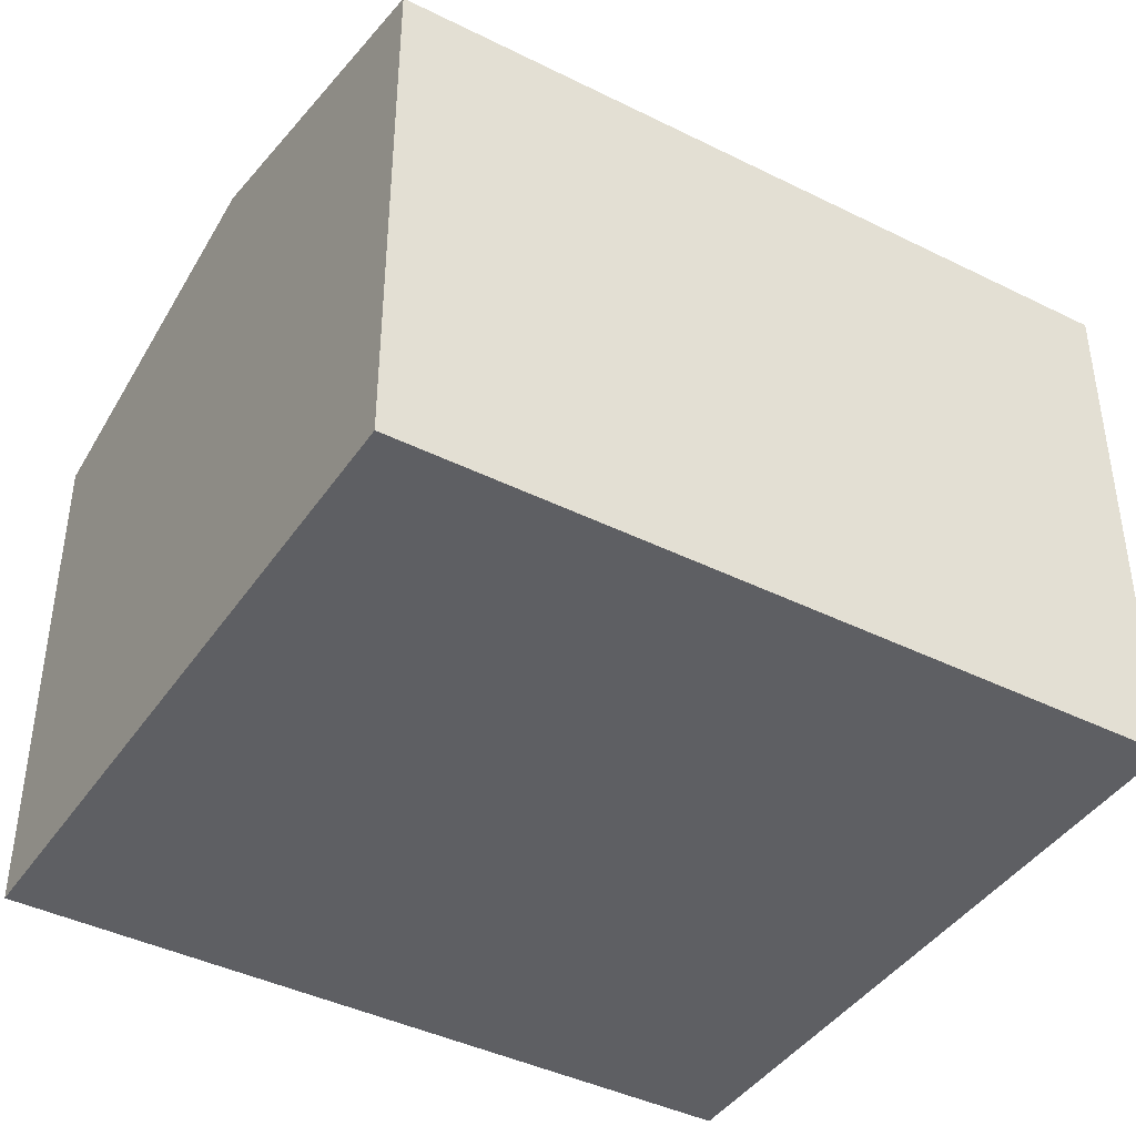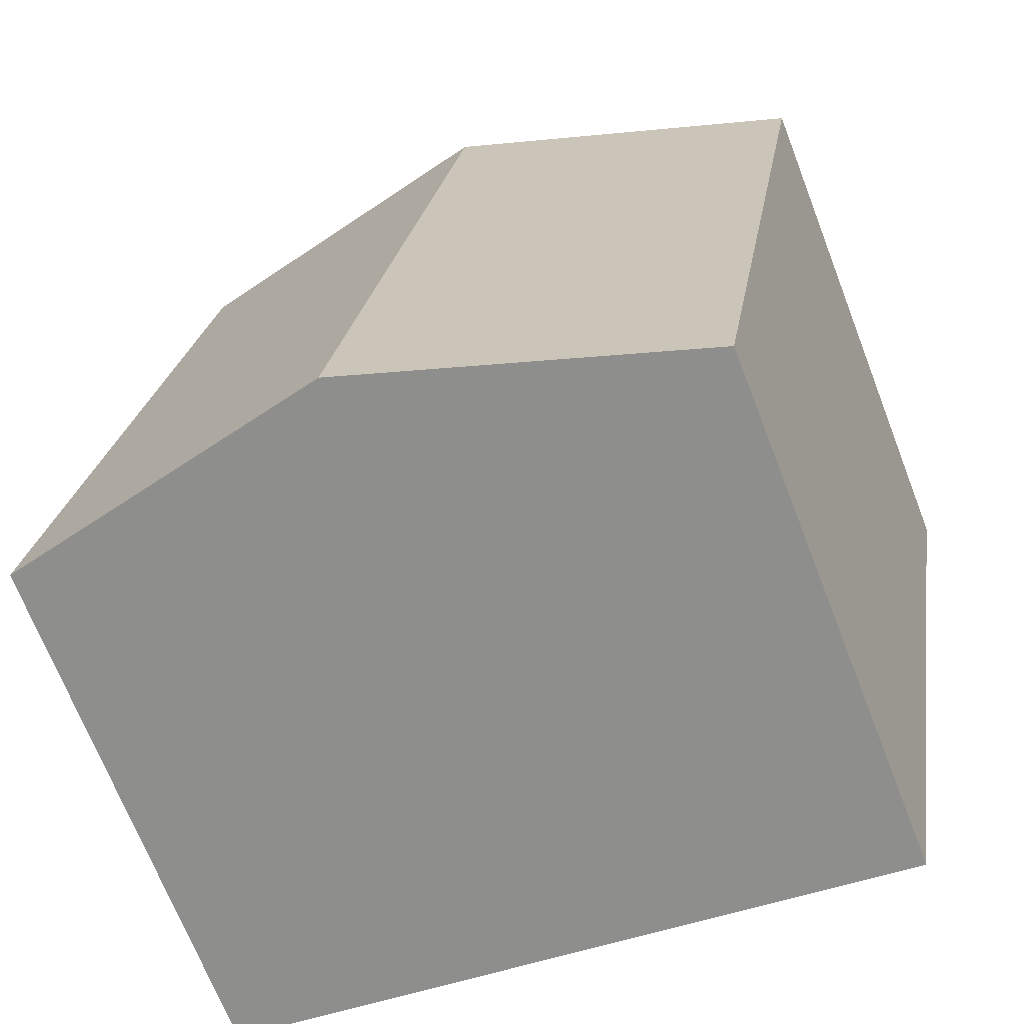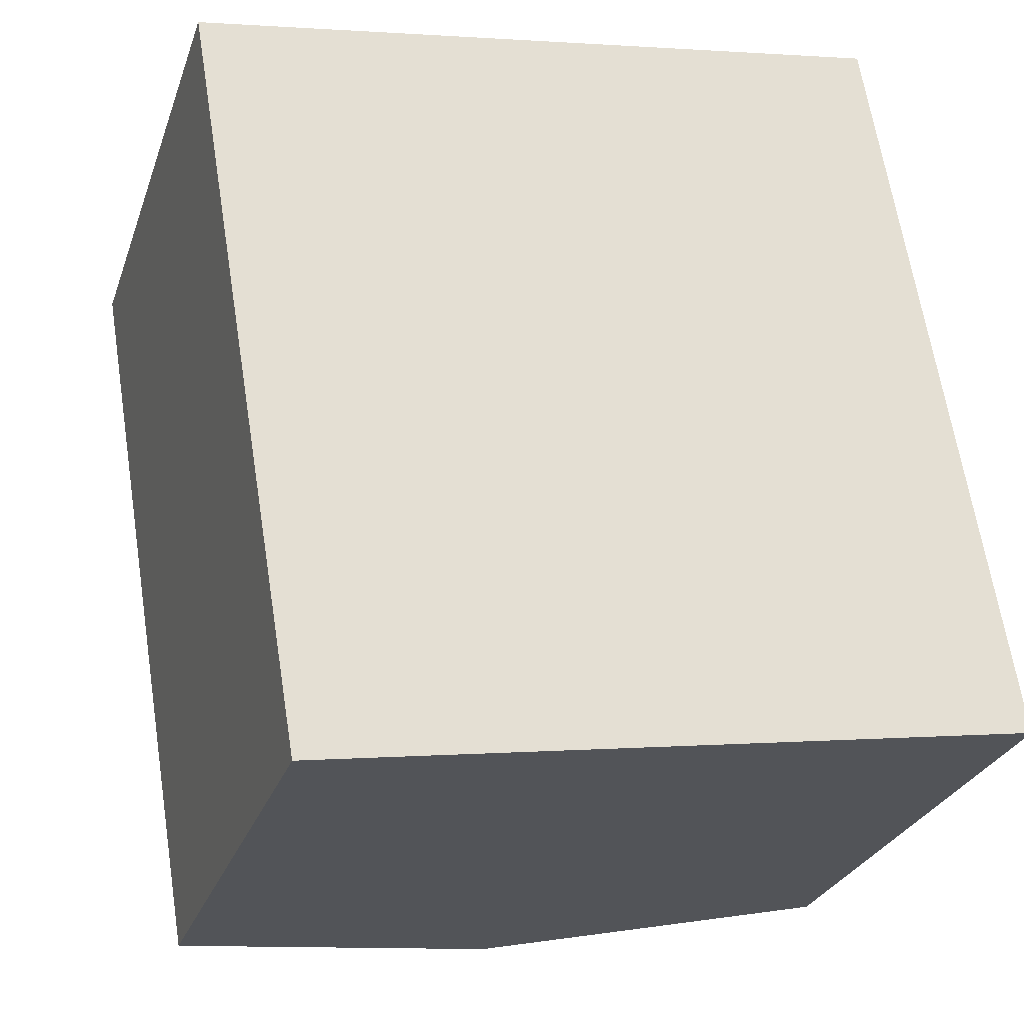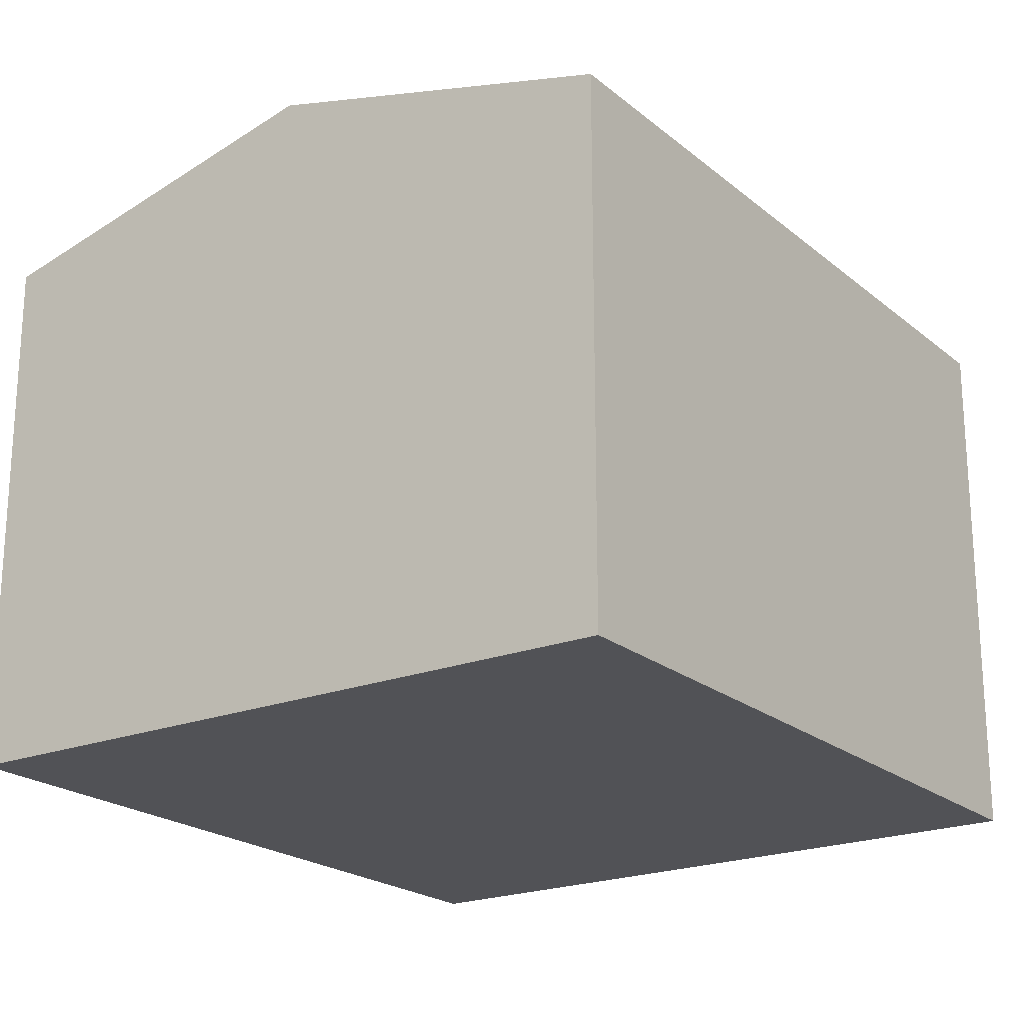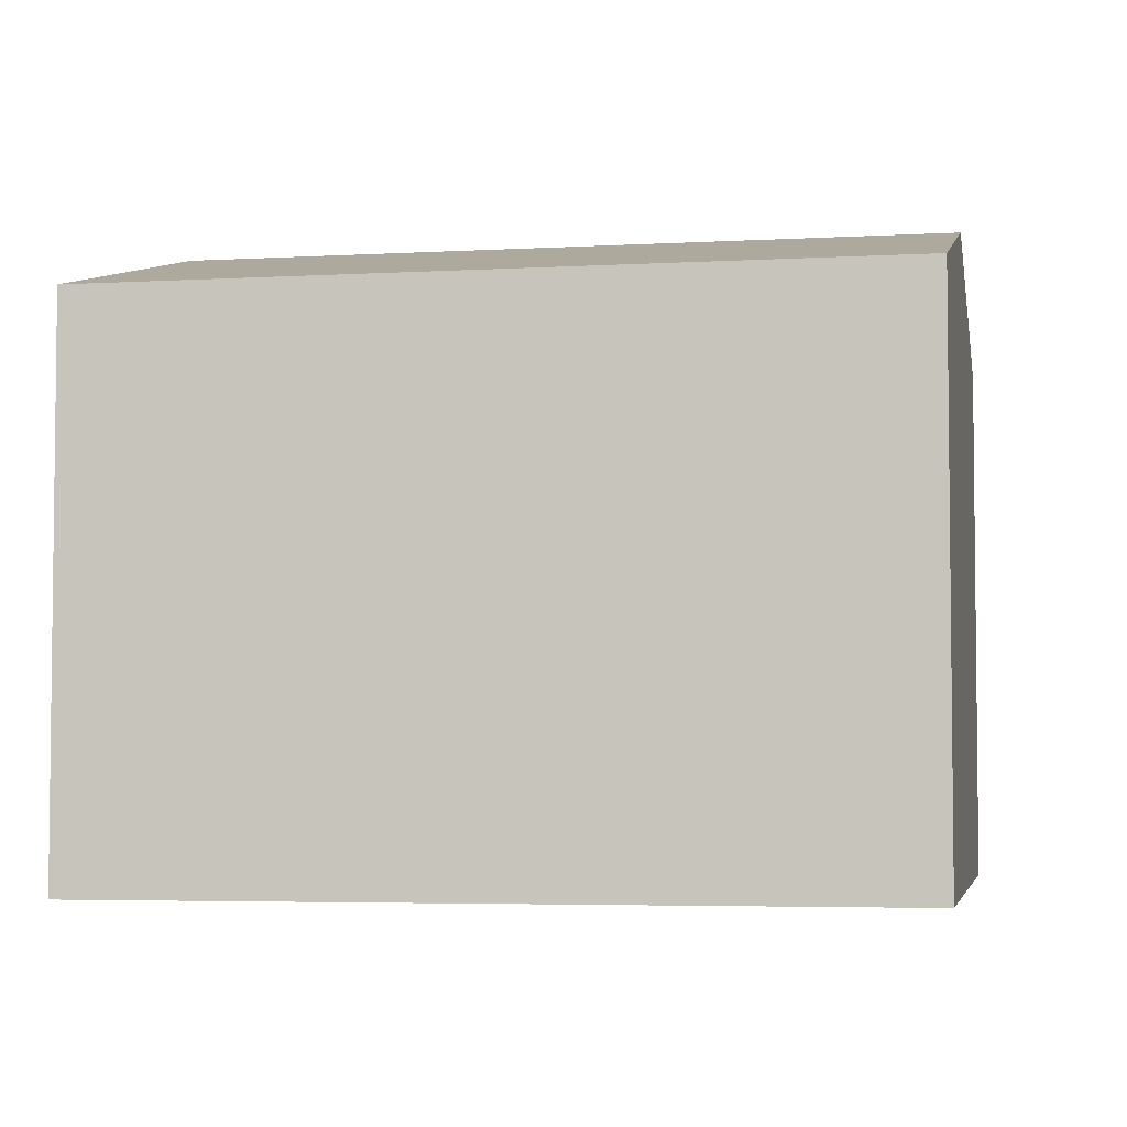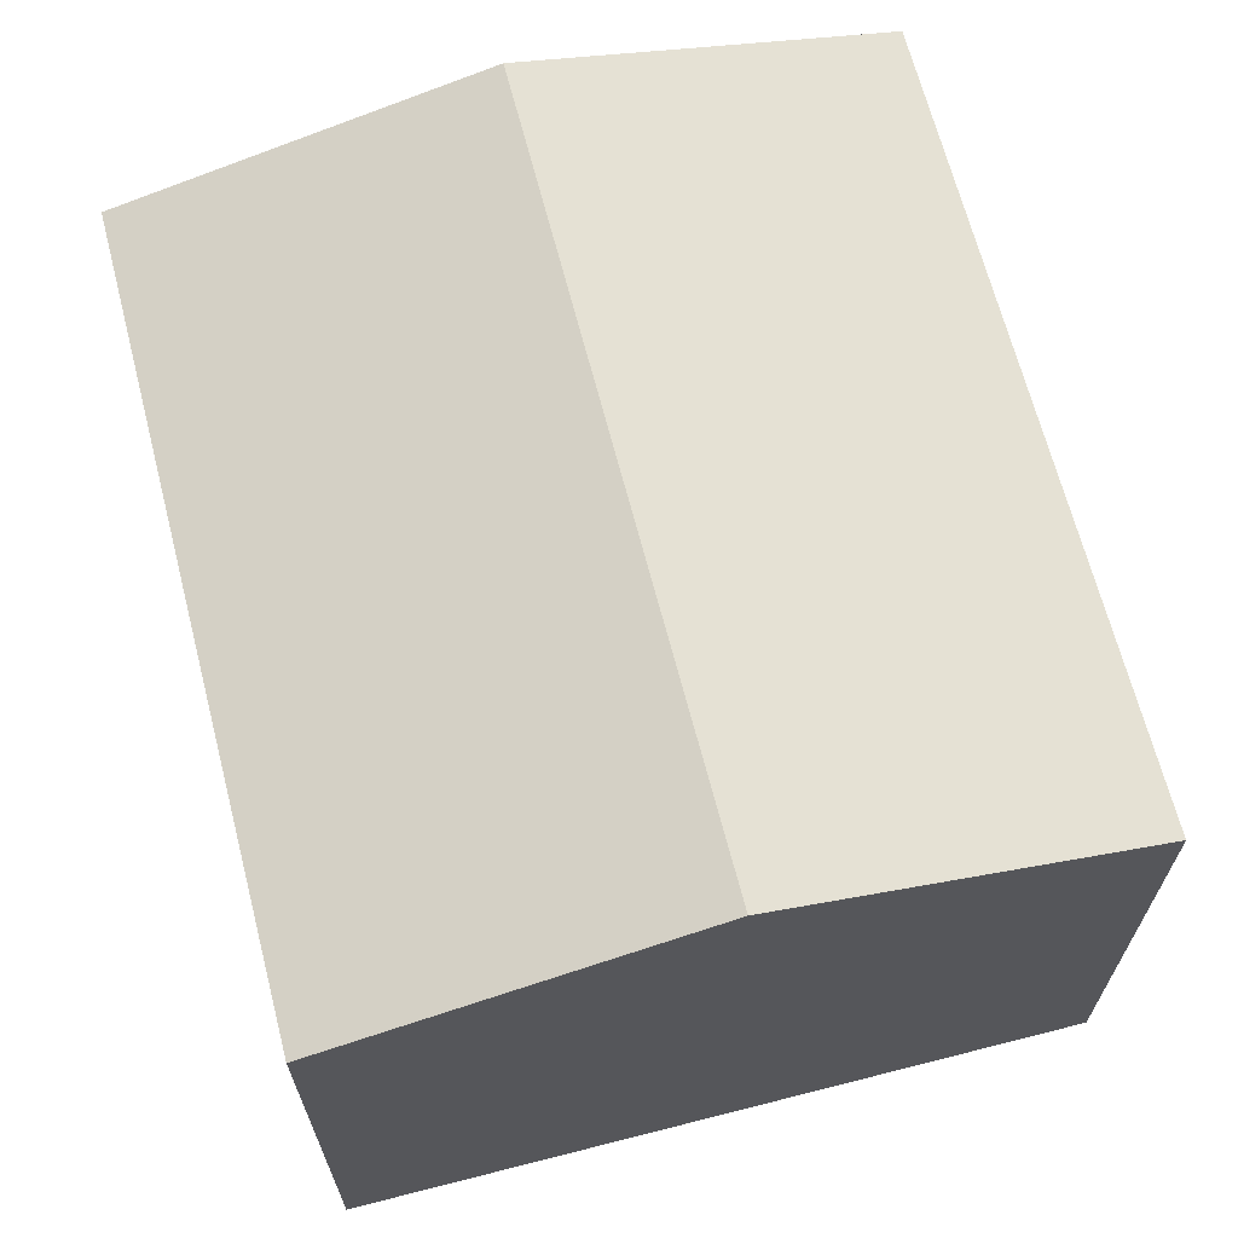
<metadata>
{"format":"obj","ext":"obj","renderer":"f3d","projection":"perspective","resolution":1024,"background":"white","views":[{"elev":-41.8,"azim":-130.3,"up":"+Y"},{"elev":-69.6,"azim":-158.8,"up":"+Z"},{"elev":-27.5,"azim":-17.1,"up":"+Z"},{"elev":-21.3,"azim":-154.2,"up":"+Y"},{"elev":-4.4,"azim":91.4,"up":"+Y"},{"elev":67.0,"azim":-23.8,"up":"+Y"}]}
</metadata>
<code>
v  6.27 8.183 -9.191
v  9.267 7.027 1.542
v  10.91 7.027 -8.463
v  4.637 8.183 0.772
v  1.643 7.029 -9.917
v  0 7.025 4.302e-16
v  1.643 6.072e-16 -9.917
v  0 0 0
v  9.267 -9.442e-17 1.542
v  4.637 -4.727e-17 0.772
v  10.91 5.182e-16 -8.463
v  6.27 5.628e-16 -9.191
g defaultobject
f 1 2 3
f 2 1 4
f 5 4 1
f 4 5 6
f 7 6 5
f 6 7 8
f 8 4 6
f 4 8 2
f 2 8 9
f 9 8 10
f 9 3 2
f 3 9 11
f 1 7 5
f 7 1 3
f 7 3 12
f 12 3 11
f 7 10 8
f 10 7 12
f 10 12 9
f 9 12 11

</code>
